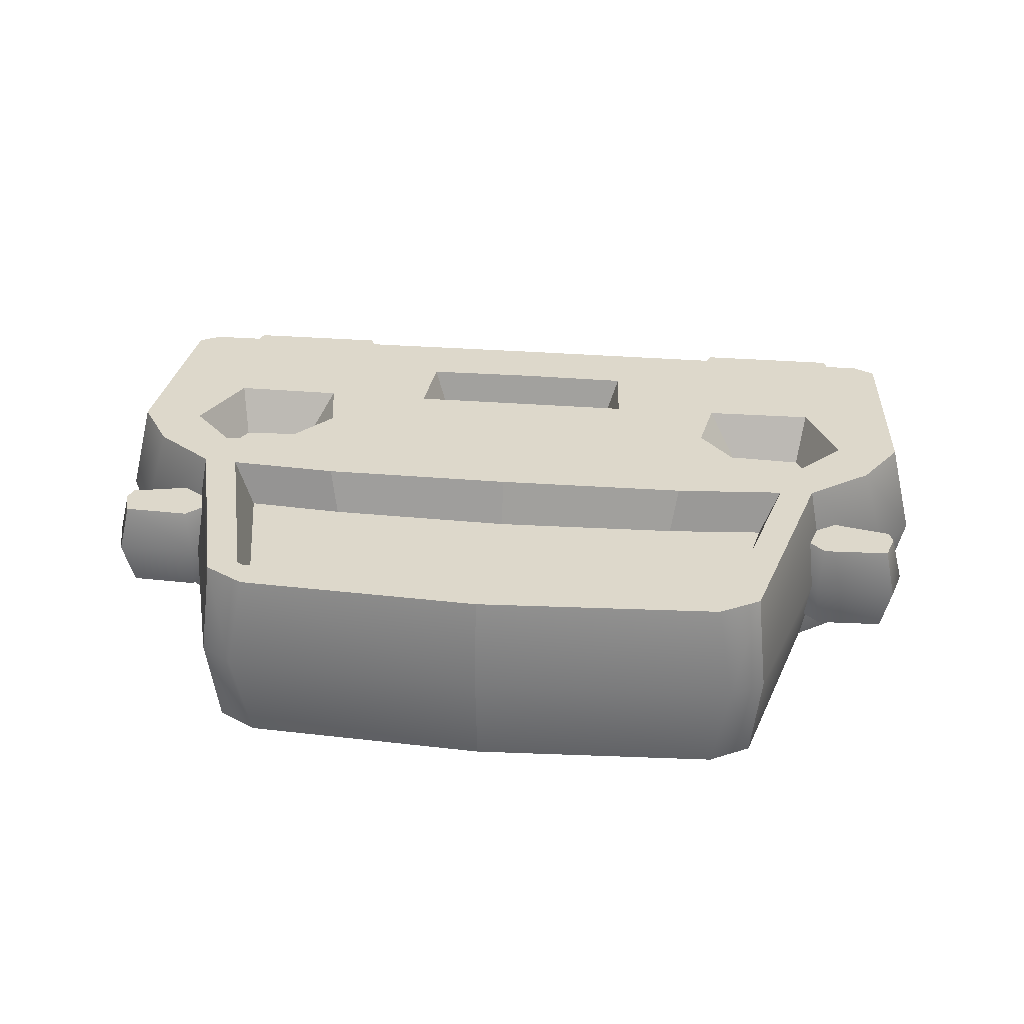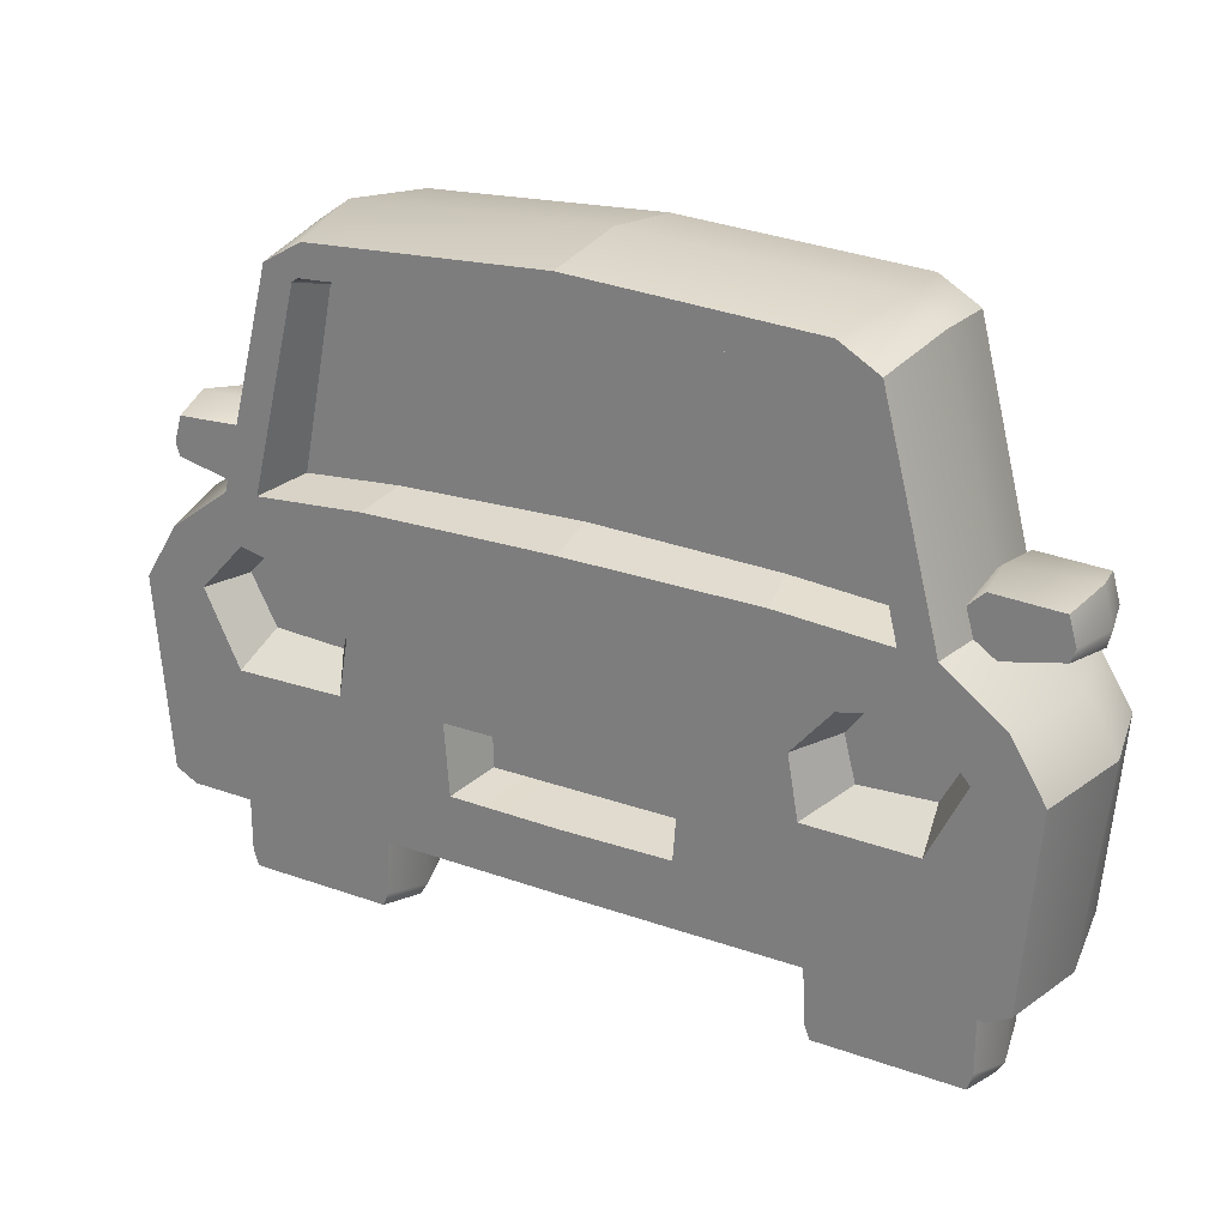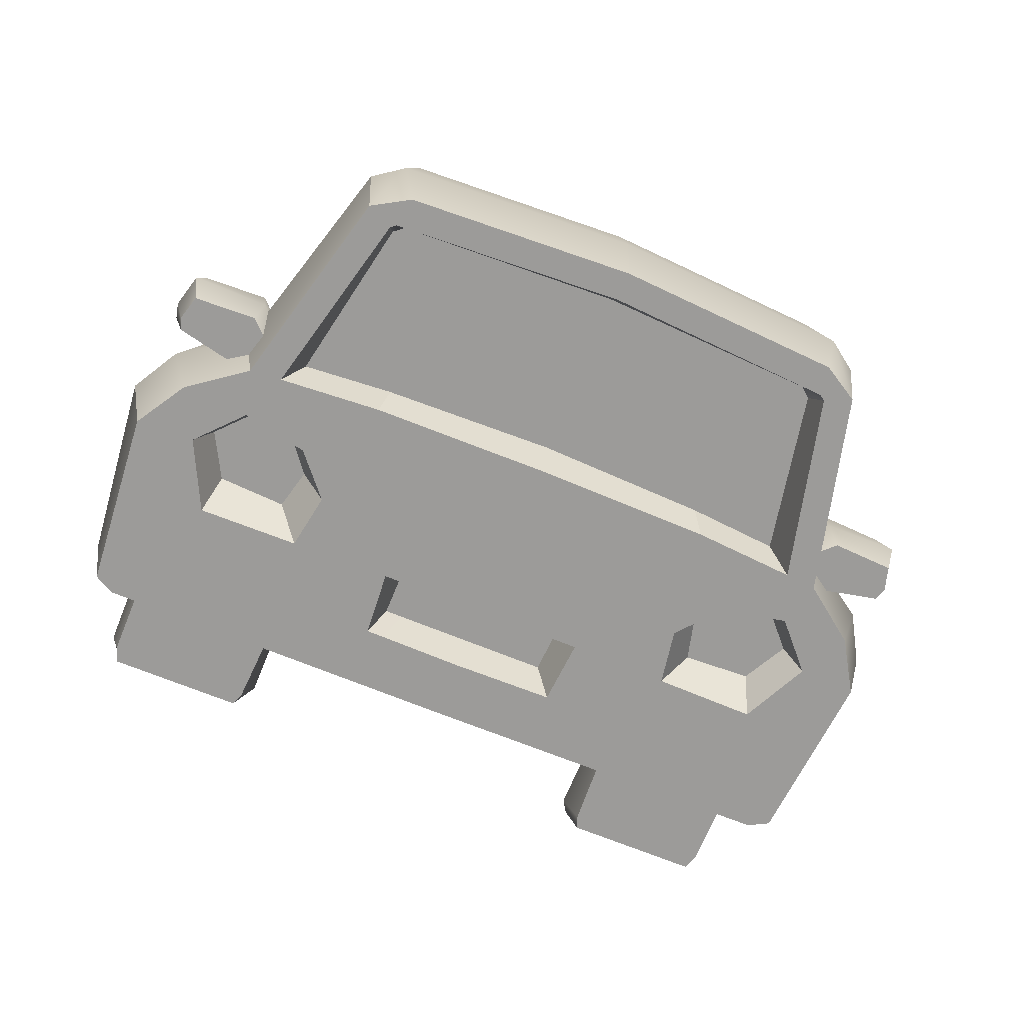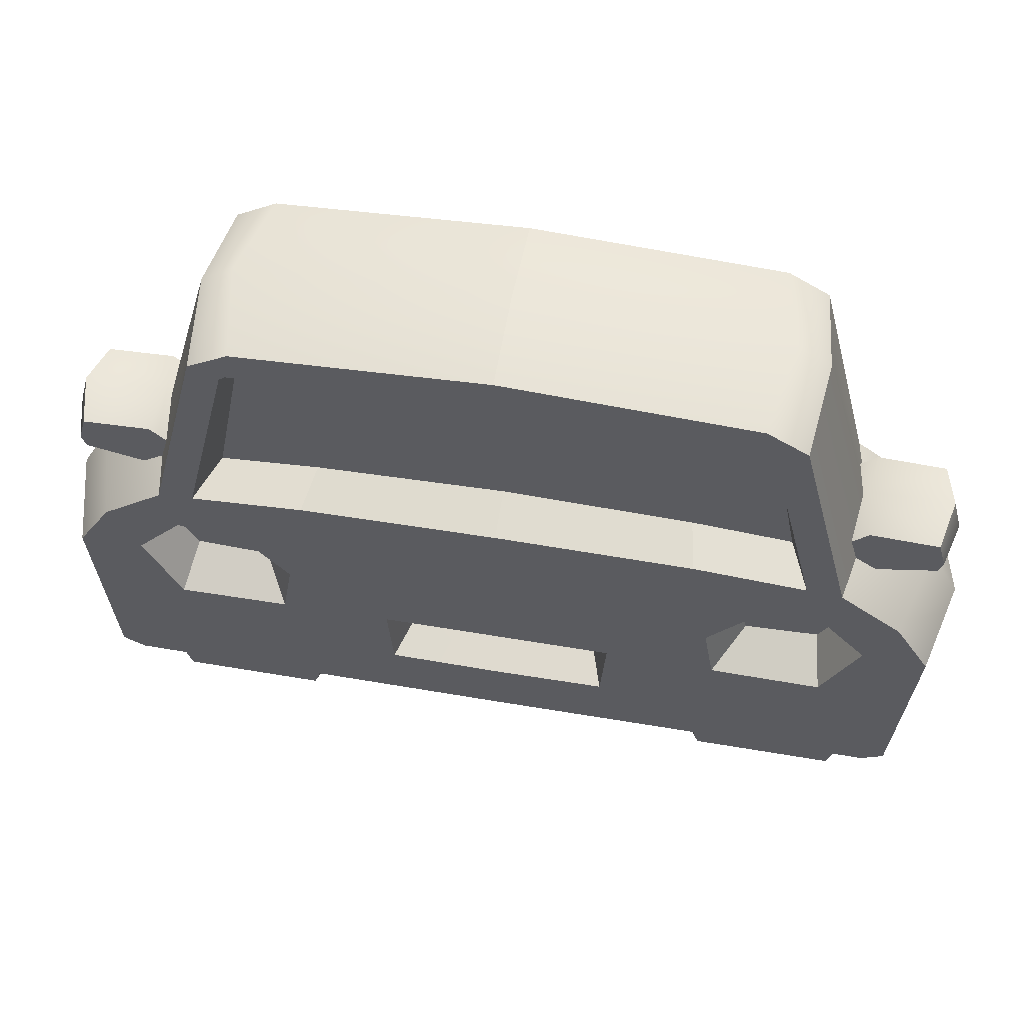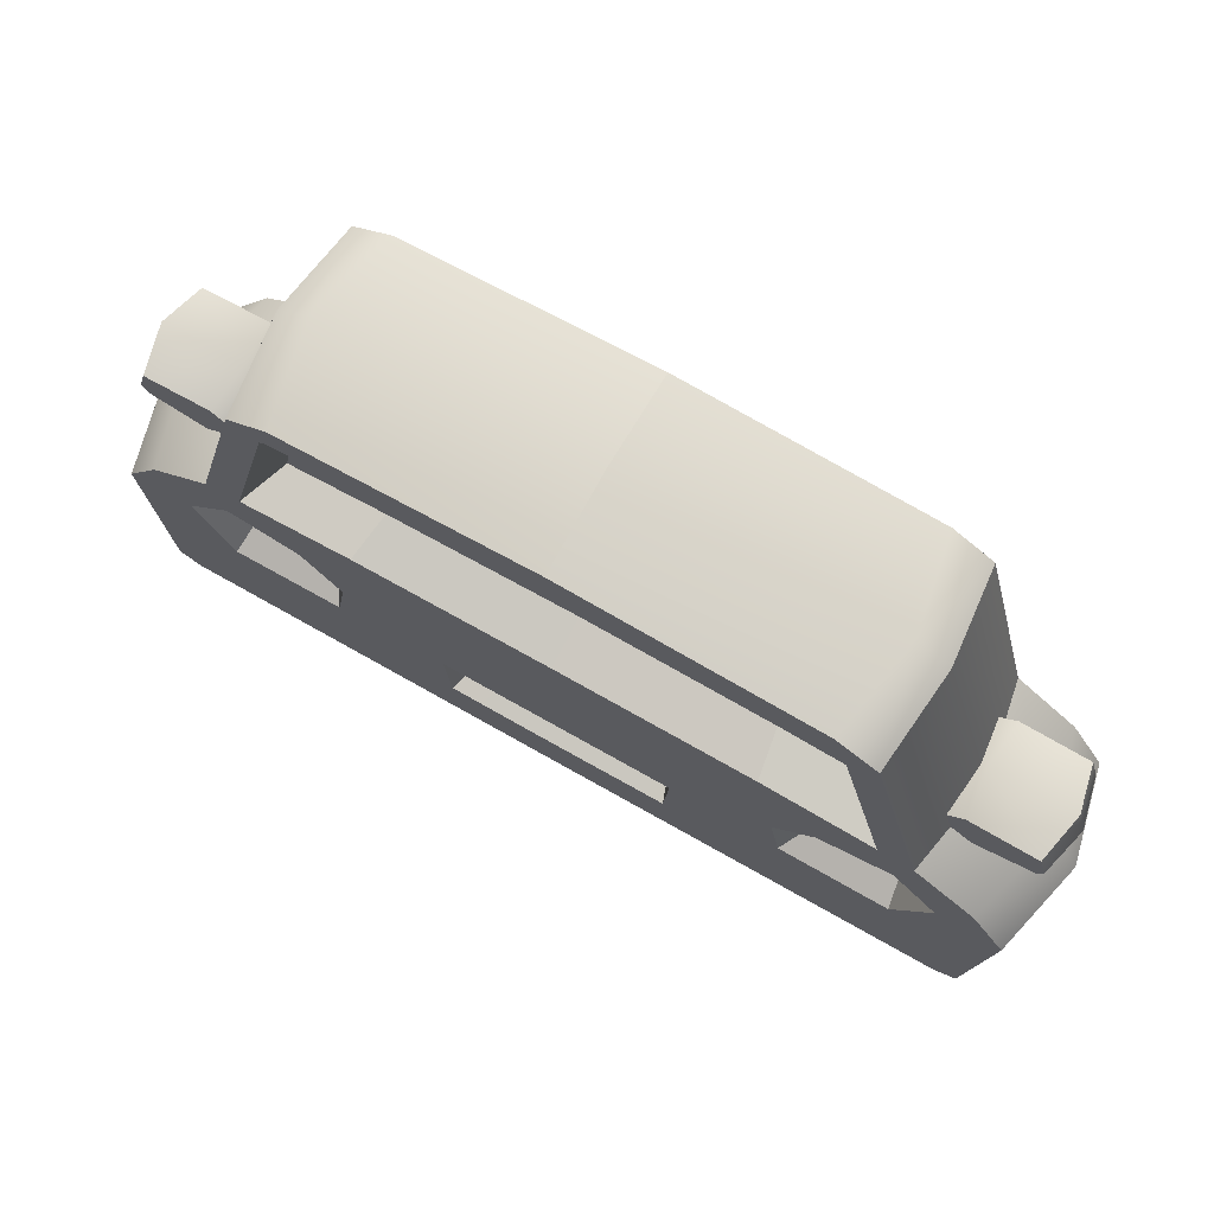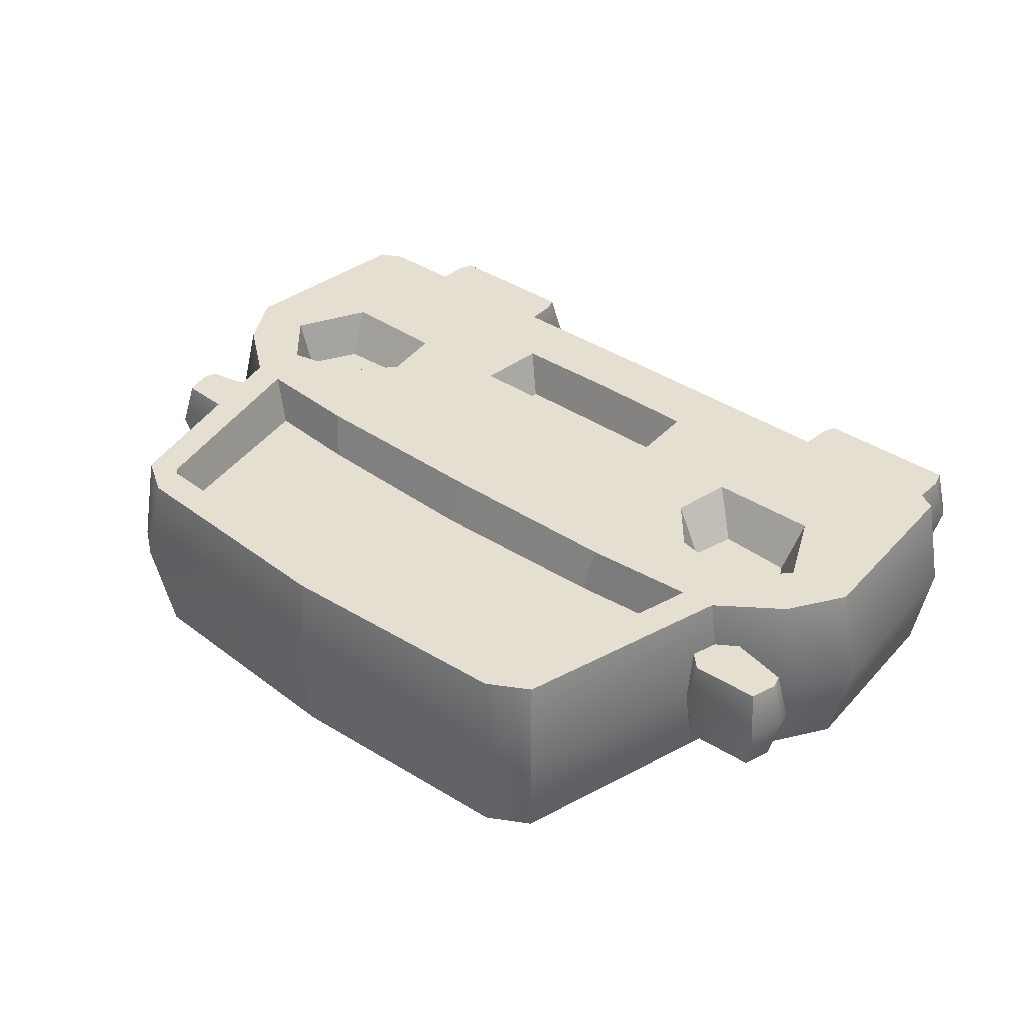
<metadata>
{"format":"obj","ext":"obj","renderer":"f3d","projection":"perspective","resolution":1024,"background":"white","views":[{"elev":31.5,"azim":-173.7,"up":"+Z"},{"elev":24.9,"azim":-149.9,"up":"+Y"},{"elev":-69.8,"azim":157.8,"up":"+Z"},{"elev":55.5,"azim":10.2,"up":"+Y"},{"elev":72.5,"azim":-150.5,"up":"+Y"},{"elev":37.3,"azim":-138.8,"up":"+Z"}]}
</metadata>
<code>
v 14.59 1.958 2
v 18.26 2.749 2
v 13.7 3.11 2
v 18.11 4.465 2
v 13.7 3.584 -0
v 18.53 4.855 0
v 14.59 1.681 -0
v 18.79 2.61 -0
v 15.96 2.246 2
v 15.96 1.995 -0
v 15.04 4.82 0
v 15.23 4.597 2
v 14.3 2.411 2
v 15.66 2.854 2
v 18.45 3.309 2
v 18.95 3.309 -0
v 14.3 2.411 -0
v 17.37 -10.9 0
v 17 -10.36 4
v 0 -10.42 4
v 0 -11.09 -0
v -12.51 12.56 0
v -12.1 12.06 4
v -11.11 13.54 0
v 4.757 -7.585 4
v 4.98 -4.548 4
v 4.094 -5.071 2
v 4.094 -7.093 2
v -7.977 3.626 2
v -8.295 3.205 4
v 0 3.3 4
v 0 3.871 2
v -10.4 13.06 4
v -10.17 11.33 2
v -10.62 11.7 4
v -10.88 11.51 4
v -10.66 10.92 2
v 0 14.15 0
v 0 11.8 2
v 0 13.63 4
v 9.201 -2.009 4
v 9.654 -4.619 4
v 10.86 -3.734 2
v 10.38 -1.832 2
v 18.65 -10.02 0
v 17.94 -9.86 4
v 0 12.31 4
v 7.977 3.626 2
v 8.295 3.205 4
v 14.35 -4.683 4
v 14.01 -3.572 2
v 10.4 13.06 4
v 15.14 -1.459 2
v 10.89 -0.02962 4
v 11.49 -0.389 2
v 11.11 13.54 -0
v 13.72 0.08949 2
v 12.51 12.56 0
v 12.1 12.06 4
v 10.17 11.33 2
v 19.56 -1.395 0
v 18.6 -1.616 4
v 15.89 -1.498 4
v 13.94 0.627 4
v 13.03 2.864 4
v 12.17 3.291 2
v 18.25 0.8764 0
v 17.12 0.7859 4
v 15.26 2.89 0
v 14.51 2.727 4
v 10.66 10.92 2
v 10.62 11.7 4
v 10.88 11.51 4
v 0 -4.548 4
v 0 -7.646 4
v -12.17 3.291 2
v -13.03 2.864 4
v -14.51 2.727 4
v -4.98 -4.548 4
v -4.185 -4.98 2
v -15.26 2.89 -0
v -4.094 -7.093 2
v -4.757 -7.585 4
v -9.201 -2.009 4
v -10.89 -0.02962 4
v -11.49 -0.389 2
v -10.38 -1.832 2
v -13.94 0.627 4
v -13.72 0.08949 2
v -9.654 -4.619 4
v -10.86 -3.734 2
v -15.14 -1.459 2
v -18.25 0.8764 0
v -17.12 0.7859 4
v -15.89 -1.498 4
v -14.01 -3.572 2
v -14.35 -4.683 4
v -19.56 -1.395 0
v -18.6 -1.616 4
v -17.37 -10.9 0
v -17 -10.36 4
v -18.65 -10.02 0
v -17.94 -9.86 4
v -14.59 1.958 2
v -18.26 2.749 2
v -13.7 3.11 2
v -18.11 4.465 2
v -13.7 3.584 -0
v -18.53 4.855 0
v -14.59 1.681 -0
v -18.79 2.61 0
v -15.96 2.246 2
v -15.96 1.995 0
v -15.04 4.82 -0
v -15.23 4.597 2
v -14.3 2.411 2
v -15.66 2.854 2
v -18.45 3.309 2
v -18.95 3.309 0
v -14.3 2.411 -0
v -15.71 -14.8 2
v -9.49 -14.8 2
v -15.91 -7.529 2
v -8.899 -7.529 2
v -16.36 -7.529 0
v -8.695 -7.529 0
v -15.98 -15.19 -0
v -9.073 -15.19 -0
v -15.94 -14.06 2
v -9.262 -14.21 2
v -8.695 -14.6 0
v -16.36 -14.6 0
v 15.71 -14.8 2
v 9.49 -14.8 2
v 15.91 -7.529 2
v 8.899 -7.529 2
v 16.36 -7.529 0
v 8.695 -7.529 -0
v 15.98 -15.19 0
v 9.073 -15.19 -0
v 15.94 -14.06 2
v 9.262 -14.21 2
v 8.695 -14.6 0
v 16.36 -14.6 0
v -2.373 -5.071 2
v 2.19 -7.093 2
v -10.36 0.627 4
v 0 -2.009 4
v 0 -0.02962 4
v -1.1e-05 0.627 4
v 14.59 1.958 -2
v 18.26 2.749 -2
v 13.7 3.11 -2
v 18.11 4.465 -2
v 15.96 2.246 -2
v 15.23 4.597 -2
v 14.3 2.411 -2
v 15.66 2.854 -2
v 18.45 3.309 -2
v 17 -10.36 -4
v -0 -10.42 -4
v -12.1 12.06 -4
v 4.757 -7.585 -4
v 4.98 -4.548 -4
v 4.094 -5.071 -2
v 4.094 -7.093 -2
v -7.977 3.626 -2
v -8.295 3.205 -4
v 0 3.3 -4
v 0 3.871 -2
v -10.4 13.06 -4
v -10.17 11.33 -2
v -10.62 11.7 -4
v -10.88 11.51 -4
v -10.66 10.92 -2
v 0 11.8 -2
v 0 13.63 -4
v 9.201 -2.009 -4
v 9.654 -4.619 -4
v 10.86 -3.734 -2
v 10.38 -1.832 -2
v 17.94 -9.86 -4
v 0 12.31 -4
v 7.977 3.626 -2
v 8.295 3.205 -4
v 14.35 -4.683 -4
v 14.01 -3.572 -2
v 10.4 13.06 -4
v 15.14 -1.459 -2
v 10.89 -0.02962 -4
v 11.49 -0.389 -2
v 13.72 0.08949 -2
v 12.1 12.06 -4
v 10.17 11.33 -2
v 18.6 -1.616 -4
v 15.89 -1.498 -4
v 13.94 0.627 -4
v 13.03 2.864 -4
v 12.17 3.291 -2
v 17.12 0.7859 -4
v 14.51 2.727 -4
v 10.66 10.92 -2
v 10.62 11.7 -4
v 10.88 11.51 -4
v -0 -4.548 -4
v -0 -7.646 -4
v -12.17 3.291 -2
v -13.03 2.864 -4
v -14.51 2.727 -4
v -4.98 -4.548 -4
v -4.185 -4.98 -2
v -4.094 -7.093 -2
v -4.757 -7.585 -4
v -9.201 -2.009 -4
v -10.89 -0.02962 -4
v -11.49 -0.389 -2
v -10.38 -1.832 -2
v -13.94 0.627 -4
v -13.72 0.08949 -2
v -9.654 -4.619 -4
v -10.86 -3.734 -2
v -15.14 -1.459 -2
v -17.12 0.7859 -4
v -15.89 -1.498 -4
v -14.01 -3.572 -2
v -14.35 -4.683 -4
v -18.6 -1.616 -4
v -17 -10.36 -4
v -17.94 -9.86 -4
v -14.59 1.958 -2
v -18.26 2.749 -2
v -13.7 3.11 -2
v -18.11 4.465 -2
v -15.96 2.246 -2
v -15.23 4.597 -2
v -14.3 2.411 -2
v -15.66 2.854 -2
v -18.45 3.309 -2
v -15.71 -14.8 -2
v -9.49 -14.8 -2
v -15.91 -7.529 -2
v -8.899 -7.529 -2
v -15.94 -14.06 -2
v -9.262 -14.21 -2
v 15.71 -14.8 -2
v 9.49 -14.8 -2
v 15.91 -7.529 -2
v 8.899 -7.529 -2
v 15.94 -14.06 -2
v 9.262 -14.21 -2
v -2.373 -5.071 -2
v 2.19 -7.093 -2
v -10.36 0.627 -4
v 0 -2.009 -4
v -0 -0.02962 -4
v -1.1e-05 0.627 -4
f 12 14 15 4
f 11 12 4 6
f 9 10 8 2
f 15 16 6 4
f 17 13 3 5
f 7 10 9 1
f 3 12 11 5
f 13 14 12 3
f 1 9 14 13
f 15 14 9 2
f 2 8 16 15
f 7 1 13 17
f 18 19 20 21
f 24 22 23 33
f 25 26 27 28
f 29 30 31 32
f 34 35 36 37
f 38 24 33 40
f 29 32 39 34
f 23 36 35 33
f 41 42 43 44
f 18 45 46 19
f 39 47 35 34
f 48 32 31 49
f 42 50 51 43
f 38 40 52 56
f 53 44 43 51
f 33 35 47 40
f 54 41 44 55
f 57 55 44 53
f 59 58 56 52
f 48 60 39 32
f 45 61 62 46
f 50 63 53 51
f 64 54 55 57
f 48 49 65 66
f 63 64 57 53
f 61 67 68 62
f 67 69 70 68
f 48 66 71 60
f 39 60 72 47
f 52 40 47 72
f 65 73 71 66
f 70 69 58 59
f 65 70 59 73
f 60 71 73 72
f 59 52 72 73
f 29 34 37 76
f 77 36 23 78
f 77 76 37 36
f 78 23 22 81
f 29 76 77 30
f 79 83 82 80
f 84 85 86 87
f 85 88 89 86
f 90 84 87 91
f 89 92 87 86
f 93 94 78 81
f 88 95 92 89
f 92 96 91 87
f 97 90 91 96
f 95 97 96 92
f 98 99 94 93
f 100 21 20 101
f 102 103 99 98
f 100 101 103 102
f 115 107 118 117
f 114 109 107 115
f 112 105 111 113
f 118 107 109 119
f 120 108 106 116
f 110 104 112 113
f 106 108 114 115
f 116 106 115 117
f 104 116 117 112
f 118 105 112 117
f 105 118 119 111
f 110 120 116 104
f 129 130 124 123
f 123 124 126 125
f 127 128 122 121
f 130 131 126 124
f 132 129 123 125
f 121 122 130 129
f 122 128 131 130
f 127 121 129 132
f 141 135 136 142
f 135 137 138 136
f 139 133 134 140
f 142 136 138 143
f 144 137 135 141
f 133 141 142 134
f 134 142 143 140
f 139 144 141 133
f 145 74 79 80
f 80 82 146 145
f 82 83 75 146
f 146 75 25 28
f 145 146 28 27
f 26 74 145 27
f 148 149 85 84
f 85 147 88
f 74 26 41 148
f 90 83 79 84
f 42 25 50
f 20 19 25 75
f 75 83 101 20
f 46 62 63 50
f 97 95 99 103
f 95 88 94 99
f 64 63 62 68
f 70 65 64 68
f 77 78 94 88
f 147 30 77 88
f 149 150 147 85
f 31 30 147 150
f 41 54 149 148
f 54 64 150 149
f 31 150 64 65 49
f 84 79 74 148
f 83 90 97
f 26 25 42 41
f 103 101 83 97
f 19 46 50 25
f 156 154 159 158
f 11 6 154 156
f 155 152 8 10
f 159 154 6 16
f 17 5 153 157
f 7 151 155 10
f 153 5 11 156
f 157 153 156 158
f 151 157 158 155
f 159 152 155 158
f 152 159 16 8
f 7 17 157 151
f 18 21 161 160
f 24 171 162 22
f 163 166 165 164
f 167 170 169 168
f 172 175 174 173
f 38 177 171 24
f 167 172 176 170
f 162 171 173 174
f 178 181 180 179
f 18 160 182 45
f 176 172 173 183
f 184 185 169 170
f 179 180 187 186
f 38 56 188 177
f 189 187 180 181
f 171 177 183 173
f 190 191 181 178
f 192 189 181 191
f 193 188 56 58
f 184 170 176 194
f 45 182 195 61
f 186 187 189 196
f 197 192 191 190
f 184 199 198 185
f 196 189 192 197
f 61 195 200 67
f 67 200 201 69
f 184 194 202 199
f 176 183 203 194
f 188 203 183 177
f 198 199 202 204
f 201 193 58 69
f 198 204 193 201
f 194 203 204 202
f 193 204 203 188
f 167 207 175 172
f 208 209 162 174
f 208 174 175 207
f 209 81 22 162
f 167 168 208 207
f 210 211 212 213
f 214 217 216 215
f 215 216 219 218
f 220 221 217 214
f 219 216 217 222
f 93 81 209 223
f 218 219 222 224
f 222 217 221 225
f 226 225 221 220
f 224 222 225 226
f 98 93 223 227
f 100 228 161 21
f 102 98 227 229
f 100 102 229 228
f 235 237 238 233
f 114 235 233 109
f 234 113 111 231
f 238 119 109 233
f 120 236 232 108
f 110 113 234 230
f 232 235 114 108
f 236 237 235 232
f 230 234 237 236
f 238 237 234 231
f 231 111 119 238
f 110 230 236 120
f 243 241 242 244
f 241 125 126 242
f 127 239 240 128
f 244 242 126 131
f 132 125 241 243
f 239 243 244 240
f 240 244 131 128
f 127 132 243 239
f 249 250 248 247
f 247 248 138 137
f 139 140 246 245
f 250 143 138 248
f 144 249 247 137
f 245 246 250 249
f 246 140 143 250
f 139 245 249 144
f 251 211 210 205
f 211 251 252 212
f 212 252 206 213
f 252 166 163 206
f 251 165 166 252
f 164 165 251 205
f 254 214 215 255
f 215 218 253
f 205 254 178 164
f 220 214 210 213
f 179 186 163
f 161 206 163 160
f 206 161 228 213
f 182 186 196 195
f 226 229 227 224
f 224 227 223 218
f 197 200 195 196
f 201 200 197 198
f 208 218 223 209
f 253 218 208 168
f 255 215 253 256
f 169 256 253 168
f 178 254 255 190
f 190 255 256 197
f 169 185 198 197 256
f 214 254 205 210
f 213 226 220
f 164 178 179 163
f 229 226 213 228
f 160 163 186 182

</code>
